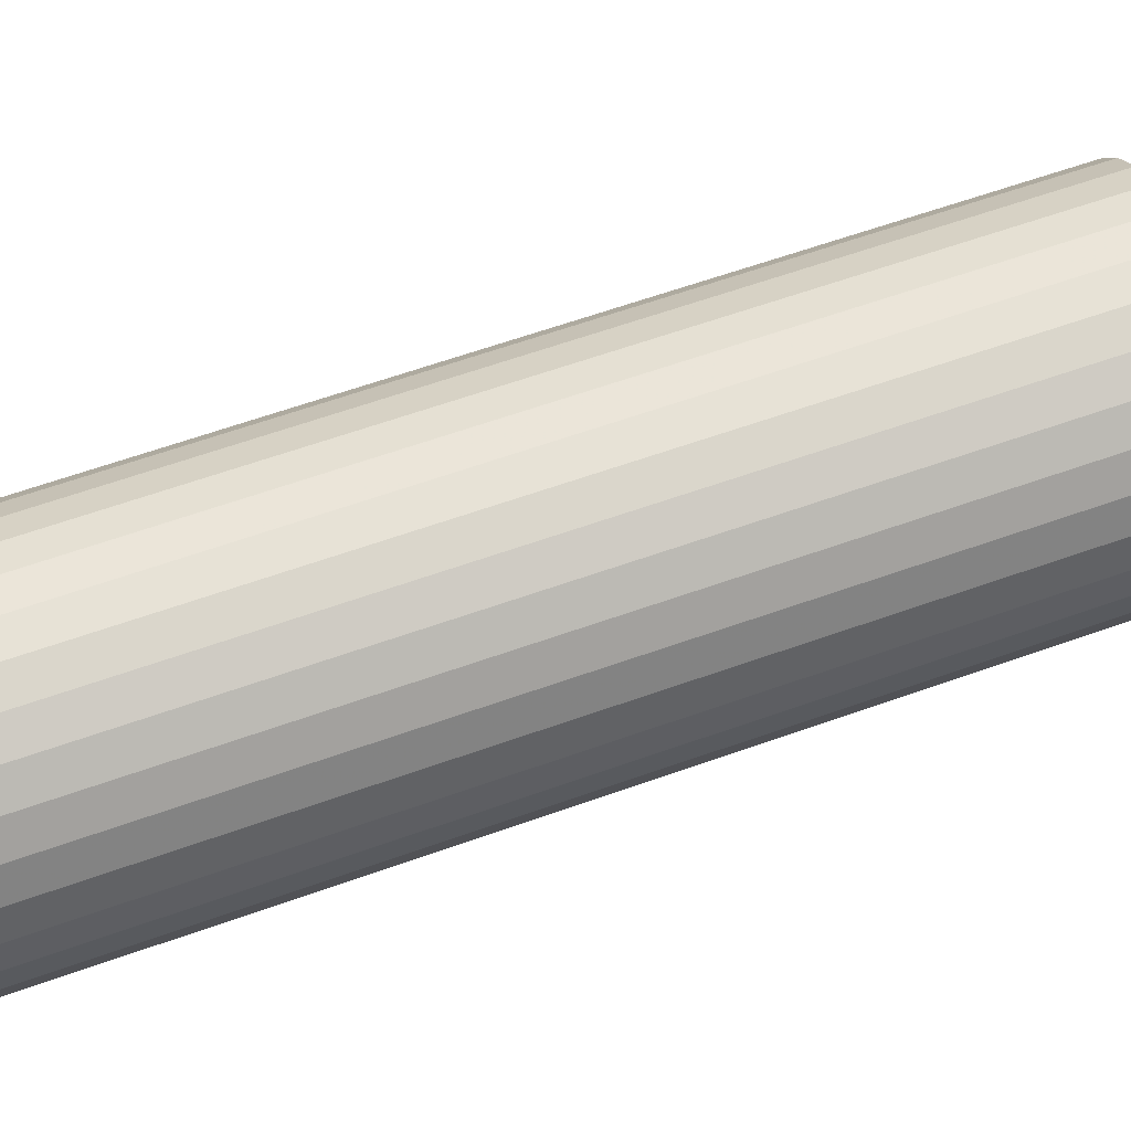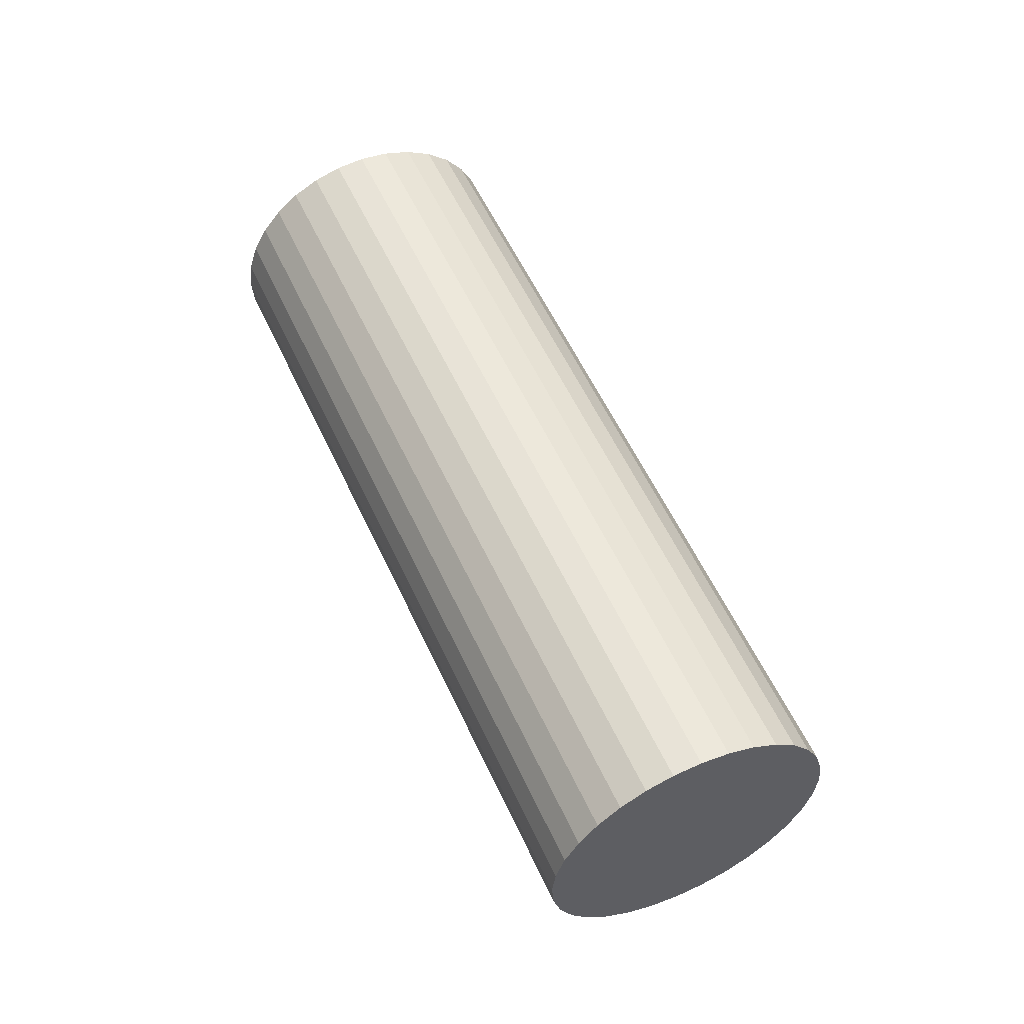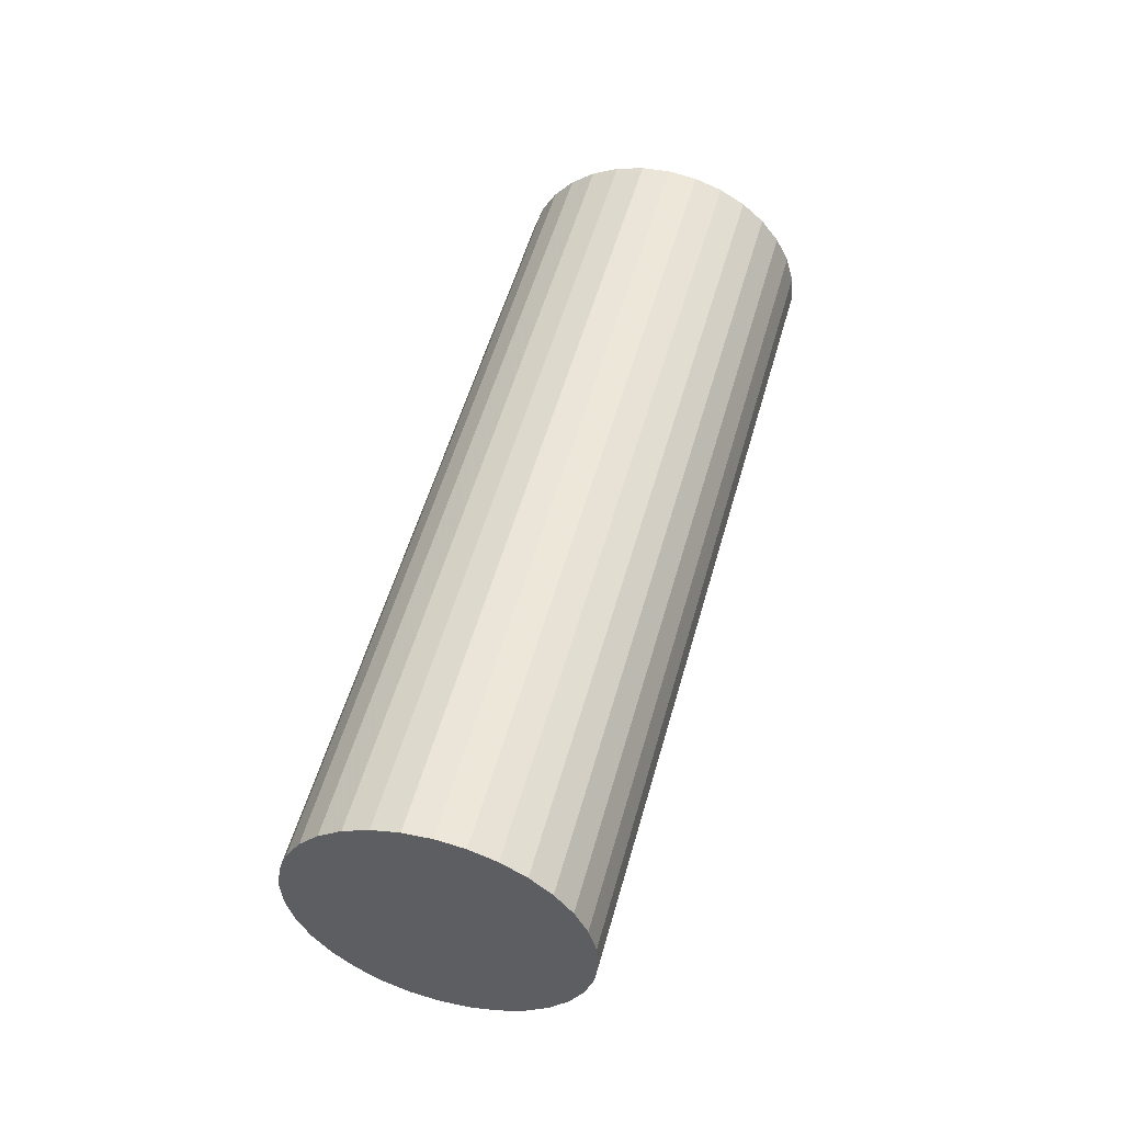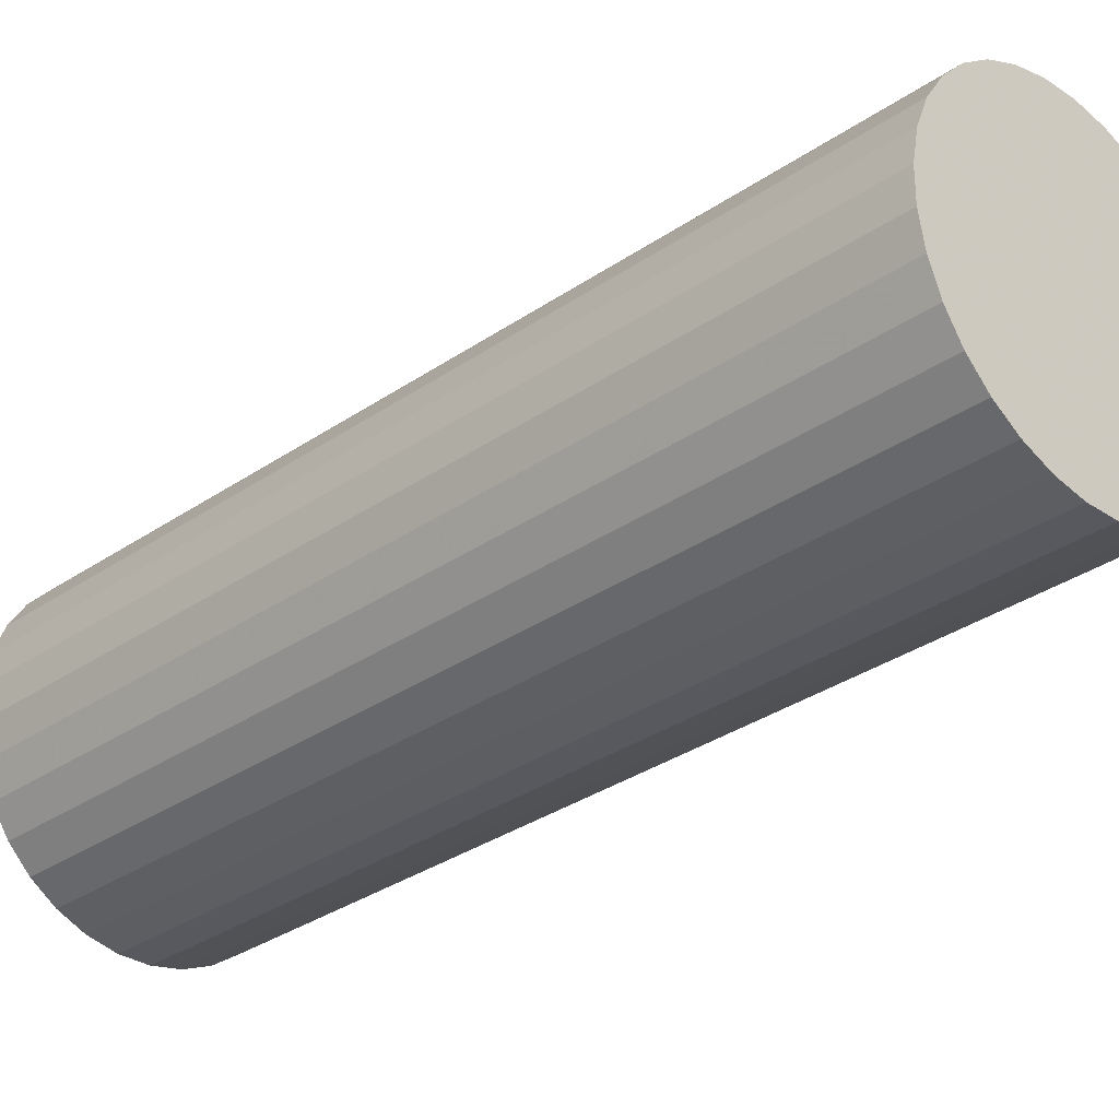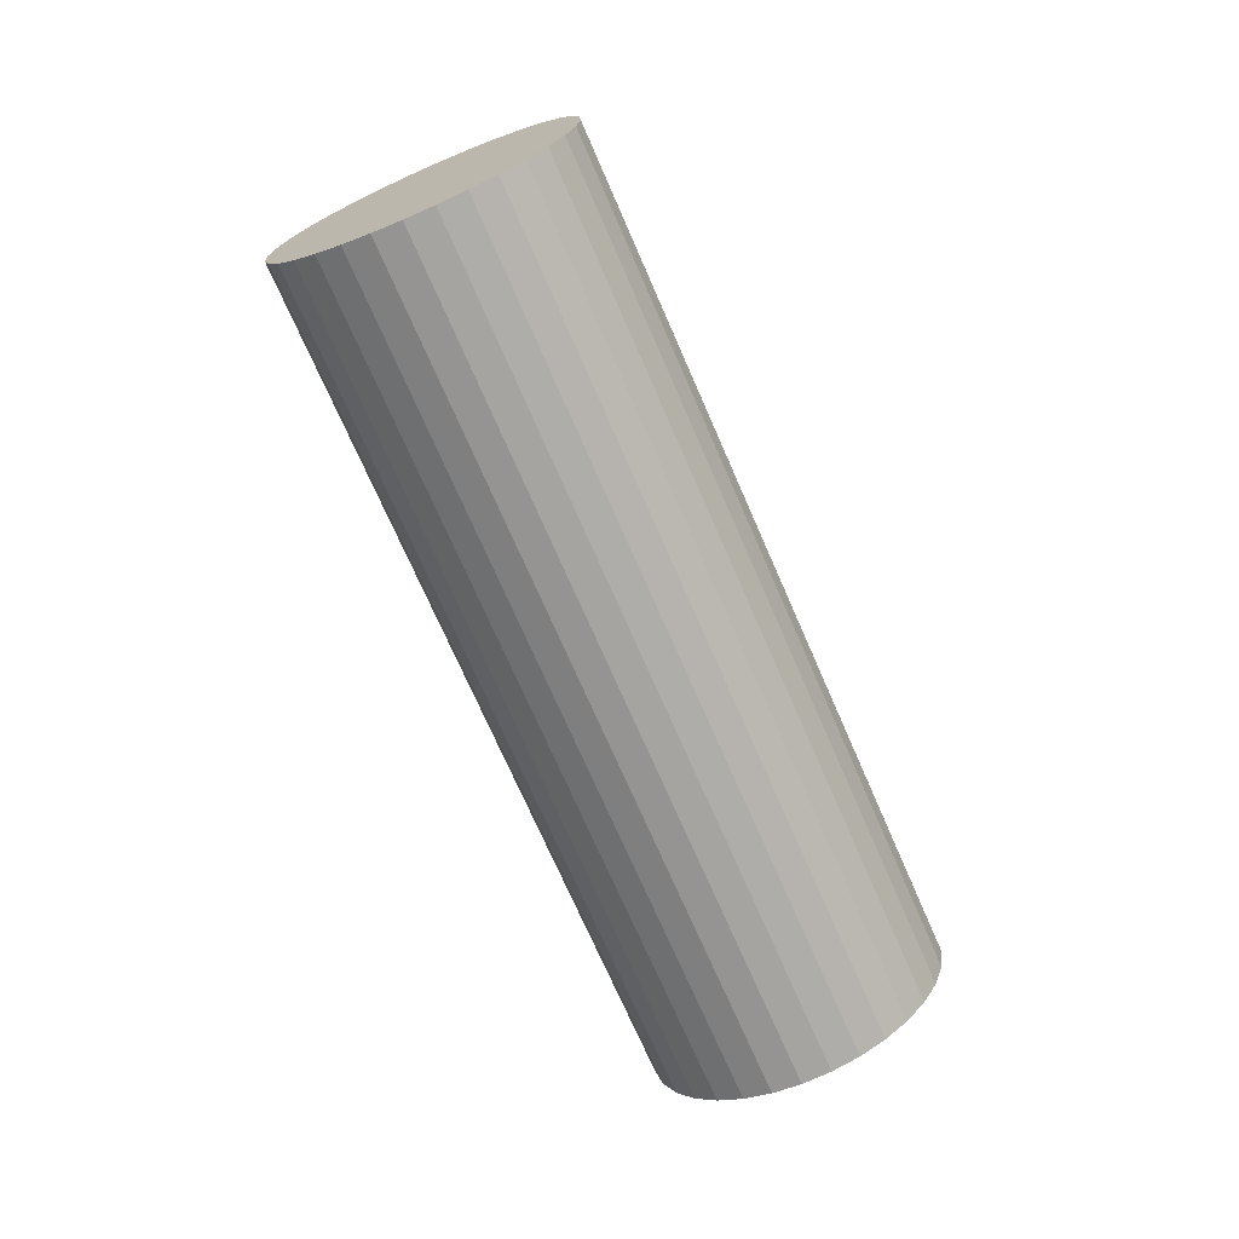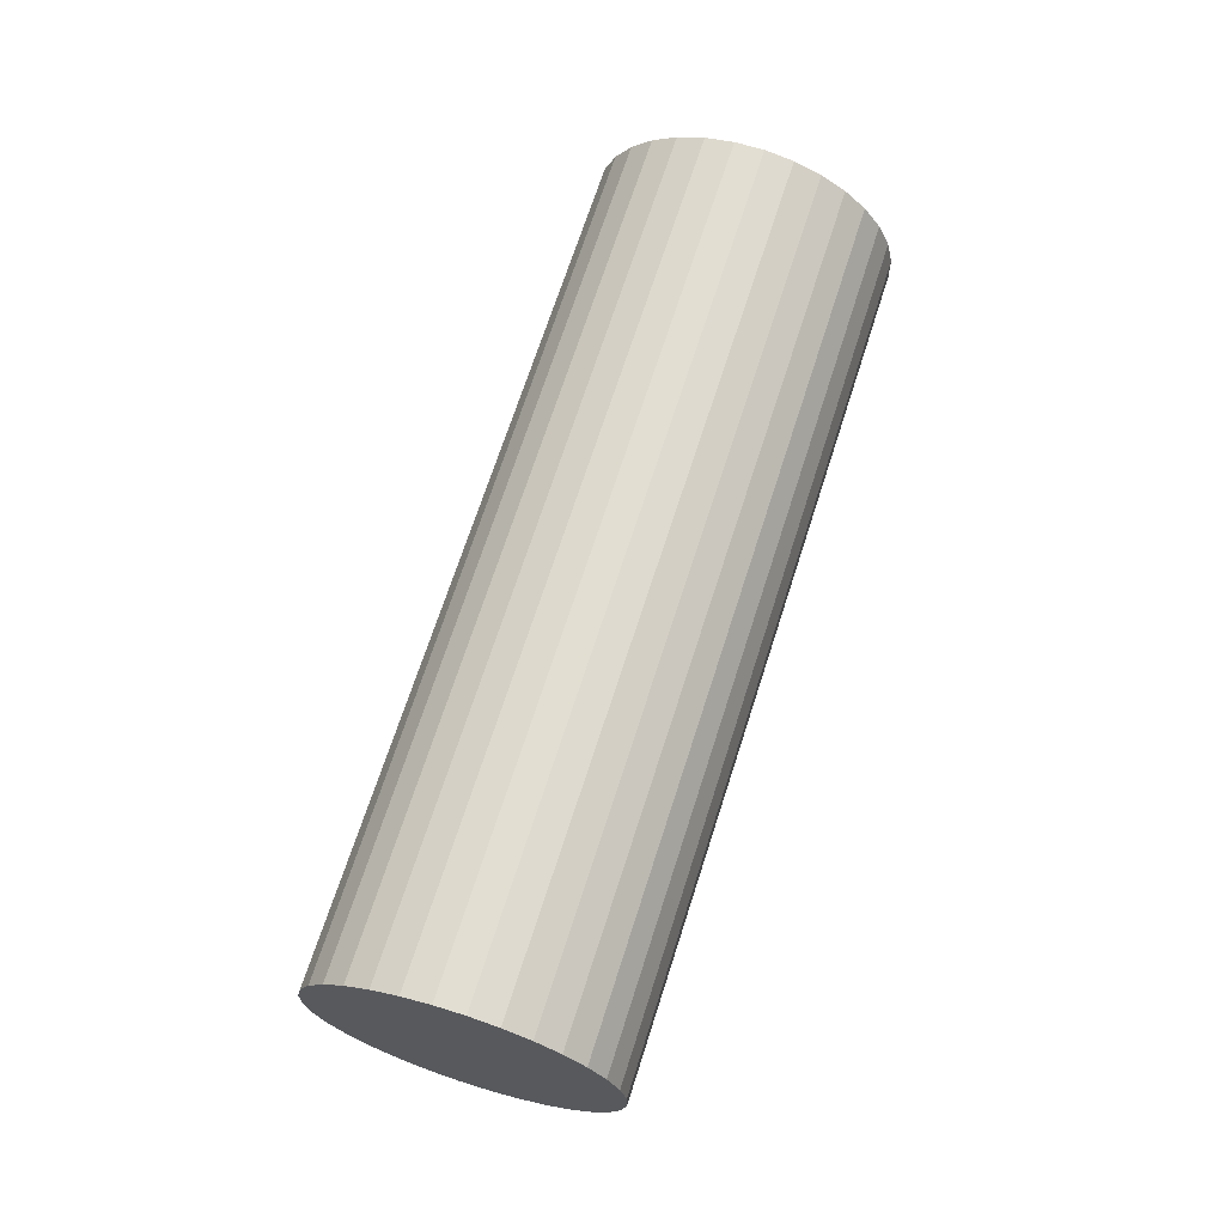
<metadata>
{"format":"obj","ext":"obj","renderer":"f3d","projection":"perspective","resolution":1024,"background":"white","views":[{"elev":2.3,"azim":61.2,"up":"+Y"},{"elev":-37.8,"azim":37.8,"up":"+Z"},{"elev":-18.5,"azim":174.2,"up":"+Z"},{"elev":-55.4,"azim":-65.5,"up":"+Y"},{"elev":25.6,"azim":61.1,"up":"+Z"},{"elev":-4.9,"azim":-177.8,"up":"+Z"}]}
</metadata>
<code>
v 0.2505 0.2521 -0.781
v -0.03589 0.3 -0.8573
v -0.5369 -0.2041 0.7046
v -0.2505 -0.2521 0.781
v -0.03453 0.2439 -0.875
v -0.5355 -0.2602 0.6869
v -0.02221 0.1881 -0.8891
v -0.5232 -0.316 0.6728
v 0.0005886 0.1347 -0.899
v -0.5004 -0.3694 0.6629
v 0.03299 0.08589 -0.9044
v -0.468 -0.4182 0.6576
v 0.07375 0.04344 -0.905
v -0.4272 -0.4607 0.6569
v 0.1213 0.008999 -0.9008
v -0.3797 -0.4951 0.6611
v 0.1738 -0.0161 -0.8921
v -0.3271 -0.5202 0.6698
v 0.2293 -0.03089 -0.8791
v -0.2717 -0.535 0.6828
v 0.2855 -0.03481 -0.8623
v -0.2154 -0.5389 0.6996
v 0.3405 -0.0277 -0.8424
v -0.1605 -0.5318 0.7195
v 0.3919 -0.009843 -0.8201
v -0.109 -0.514 0.7418
v 0.438 0.01808 -0.7963
v -0.06298 -0.486 0.7656
v 0.4768 0.05499 -0.772
v -0.02415 -0.4491 0.7899
v 0.5069 0.09948 -0.748
v 0.005976 -0.4046 0.814
v 0.5272 0.1498 -0.7252
v 0.02625 -0.3543 0.8367
v 0.5369 0.2041 -0.7046
v 0.03589 -0.3 0.8573
v 0.5355 0.2602 -0.6869
v 0.03453 -0.2439 0.875
v 0.5232 0.316 -0.6728
v 0.02221 -0.1881 0.8891
v 0.5004 0.3694 -0.6629
v -0.0005886 -0.1347 0.899
v 0.468 0.4182 -0.6576
v -0.03299 -0.08589 0.9044
v 0.4272 0.4607 -0.6569
v -0.07375 -0.04344 0.905
v 0.3797 0.4951 -0.6611
v -0.1213 -0.008999 0.9008
v 0.3271 0.5202 -0.6698
v -0.1738 0.0161 0.8921
v 0.2717 0.535 -0.6828
v -0.2293 0.03089 0.8791
v 0.2154 0.5389 -0.6996
v -0.2855 0.03481 0.8623
v 0.1605 0.5318 -0.7195
v -0.3405 0.0277 0.8424
v 0.109 0.514 -0.7418
v -0.3919 0.009843 0.8201
v 0.06298 0.486 -0.7656
v -0.438 -0.01808 0.7963
v 0.02415 0.4491 -0.7899
v -0.4768 -0.05499 0.772
v -0.005976 0.4046 -0.814
v -0.5069 -0.09948 0.748
v -0.02625 0.3543 -0.8367
v -0.5272 -0.1498 0.7252
f 2 1 5
f 2 5 3
f 3 5 6
f 3 6 4
f 5 1 7
f 5 7 6
f 6 7 8
f 6 8 4
f 7 1 9
f 7 9 8
f 8 9 10
f 8 10 4
f 9 1 11
f 9 11 10
f 10 11 12
f 10 12 4
f 11 1 13
f 11 13 12
f 12 13 14
f 12 14 4
f 13 1 15
f 13 15 14
f 14 15 16
f 14 16 4
f 15 1 17
f 15 17 16
f 16 17 18
f 16 18 4
f 17 1 19
f 17 19 18
f 18 19 20
f 18 20 4
f 19 1 21
f 19 21 20
f 20 21 22
f 20 22 4
f 21 1 23
f 21 23 22
f 22 23 24
f 22 24 4
f 23 1 25
f 23 25 24
f 24 25 26
f 24 26 4
f 25 1 27
f 25 27 26
f 26 27 28
f 26 28 4
f 27 1 29
f 27 29 28
f 28 29 30
f 28 30 4
f 29 1 31
f 29 31 30
f 30 31 32
f 30 32 4
f 31 1 33
f 31 33 32
f 32 33 34
f 32 34 4
f 33 1 35
f 33 35 34
f 34 35 36
f 34 36 4
f 35 1 37
f 35 37 36
f 36 37 38
f 36 38 4
f 37 1 39
f 37 39 38
f 38 39 40
f 38 40 4
f 39 1 41
f 39 41 40
f 40 41 42
f 40 42 4
f 41 1 43
f 41 43 42
f 42 43 44
f 42 44 4
f 43 1 45
f 43 45 44
f 44 45 46
f 44 46 4
f 45 1 47
f 45 47 46
f 46 47 48
f 46 48 4
f 47 1 49
f 47 49 48
f 48 49 50
f 48 50 4
f 49 1 51
f 49 51 50
f 50 51 52
f 50 52 4
f 51 1 53
f 51 53 52
f 52 53 54
f 52 54 4
f 53 1 55
f 53 55 54
f 54 55 56
f 54 56 4
f 55 1 57
f 55 57 56
f 56 57 58
f 56 58 4
f 57 1 59
f 57 59 58
f 58 59 60
f 58 60 4
f 59 1 61
f 59 61 60
f 60 61 62
f 60 62 4
f 61 1 63
f 61 63 62
f 62 63 64
f 62 64 4
f 63 1 65
f 63 65 64
f 64 65 66
f 64 66 4
f 65 1 2
f 65 2 66
f 66 2 3
f 66 3 4

</code>
